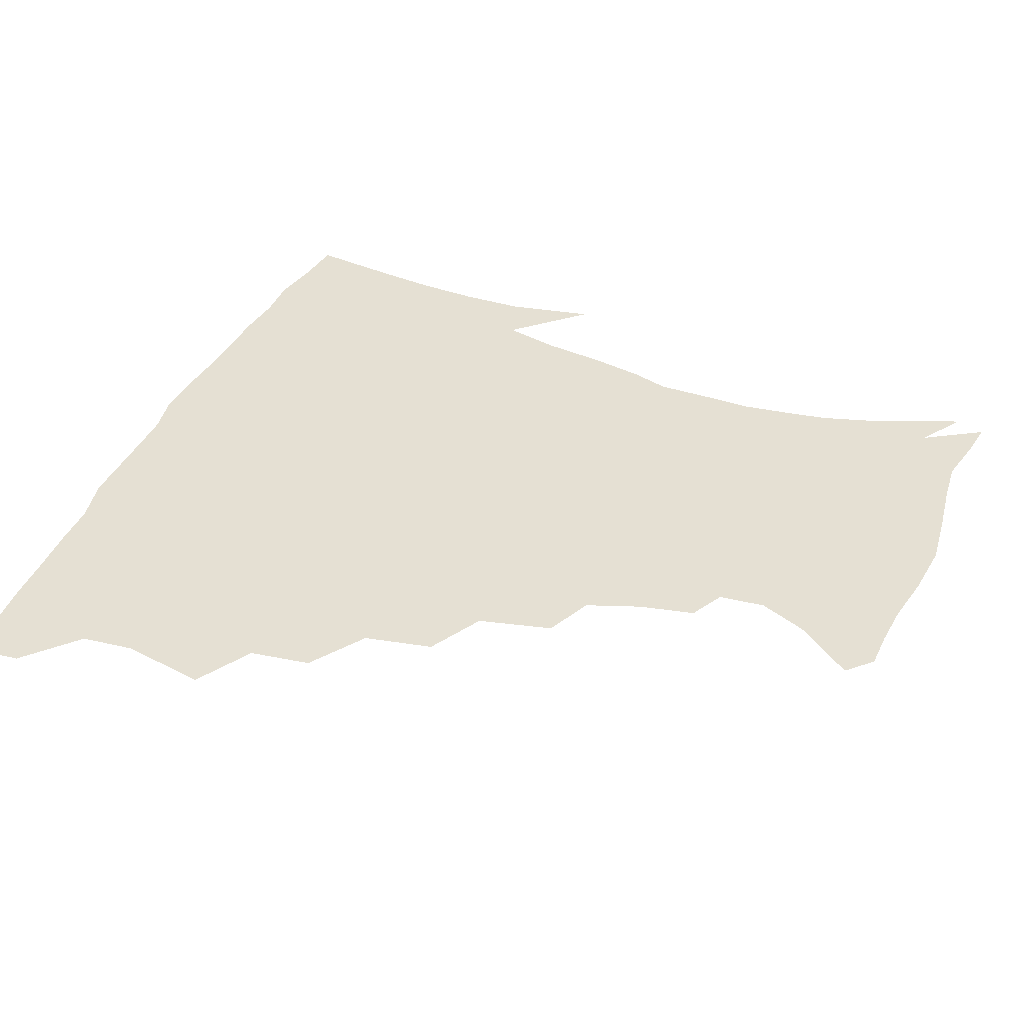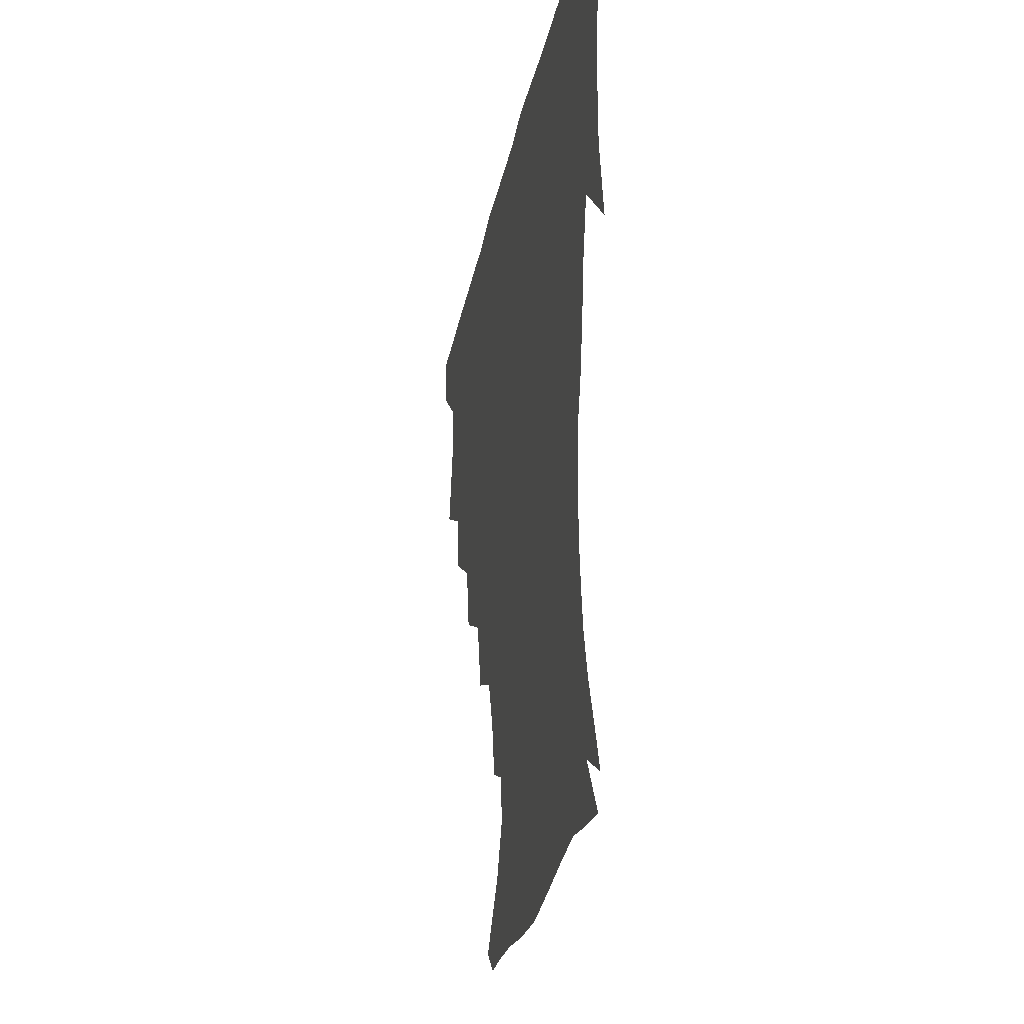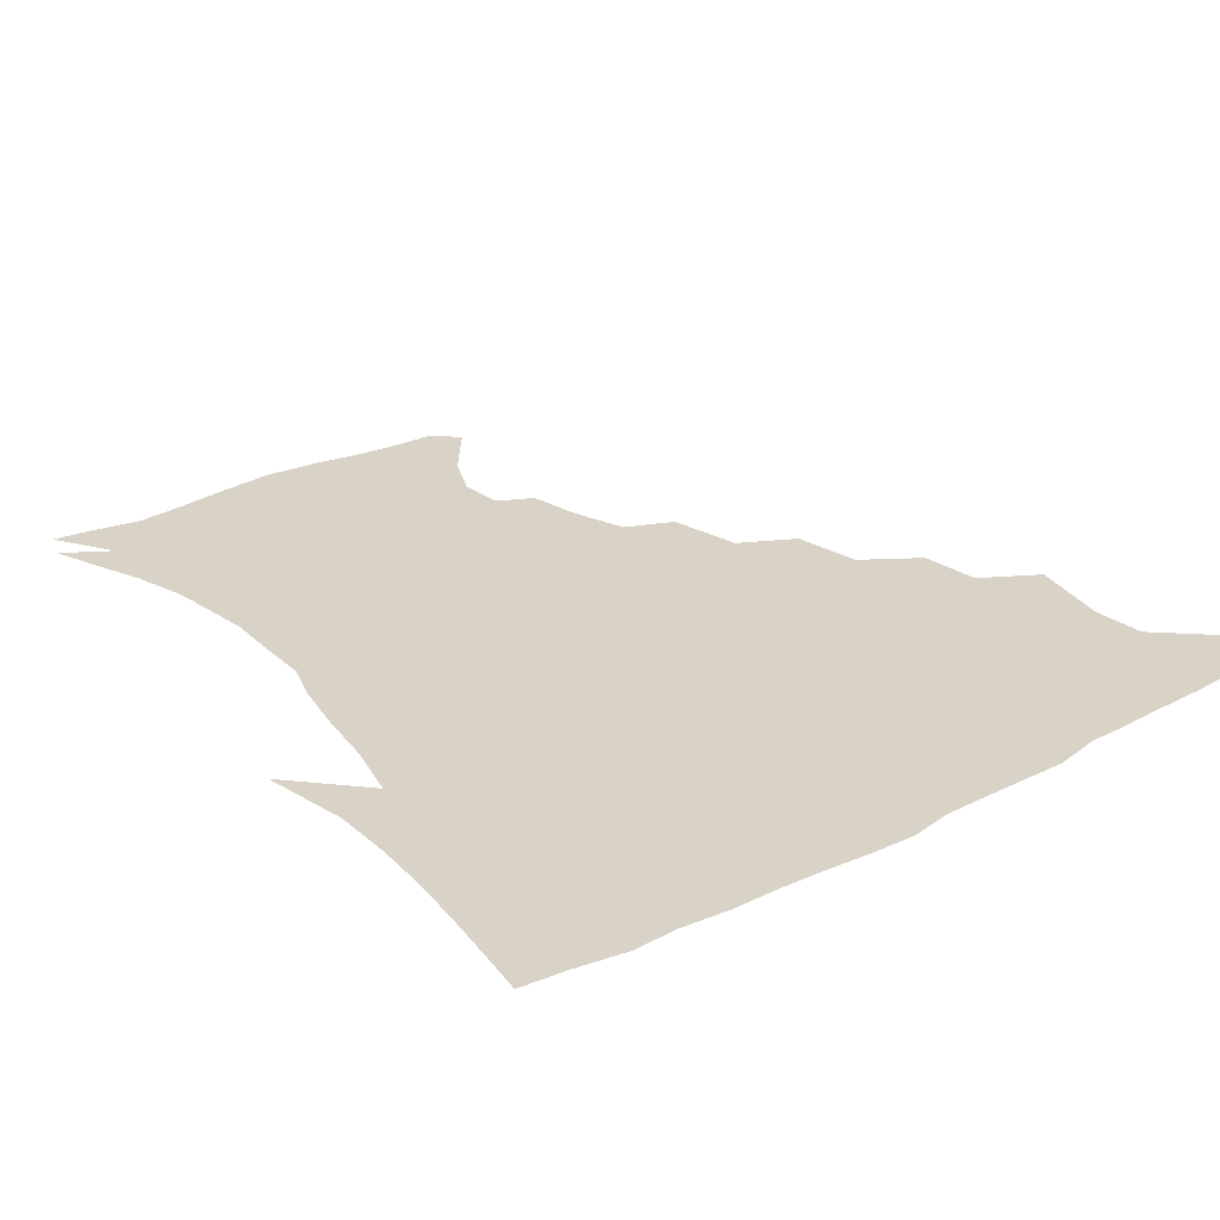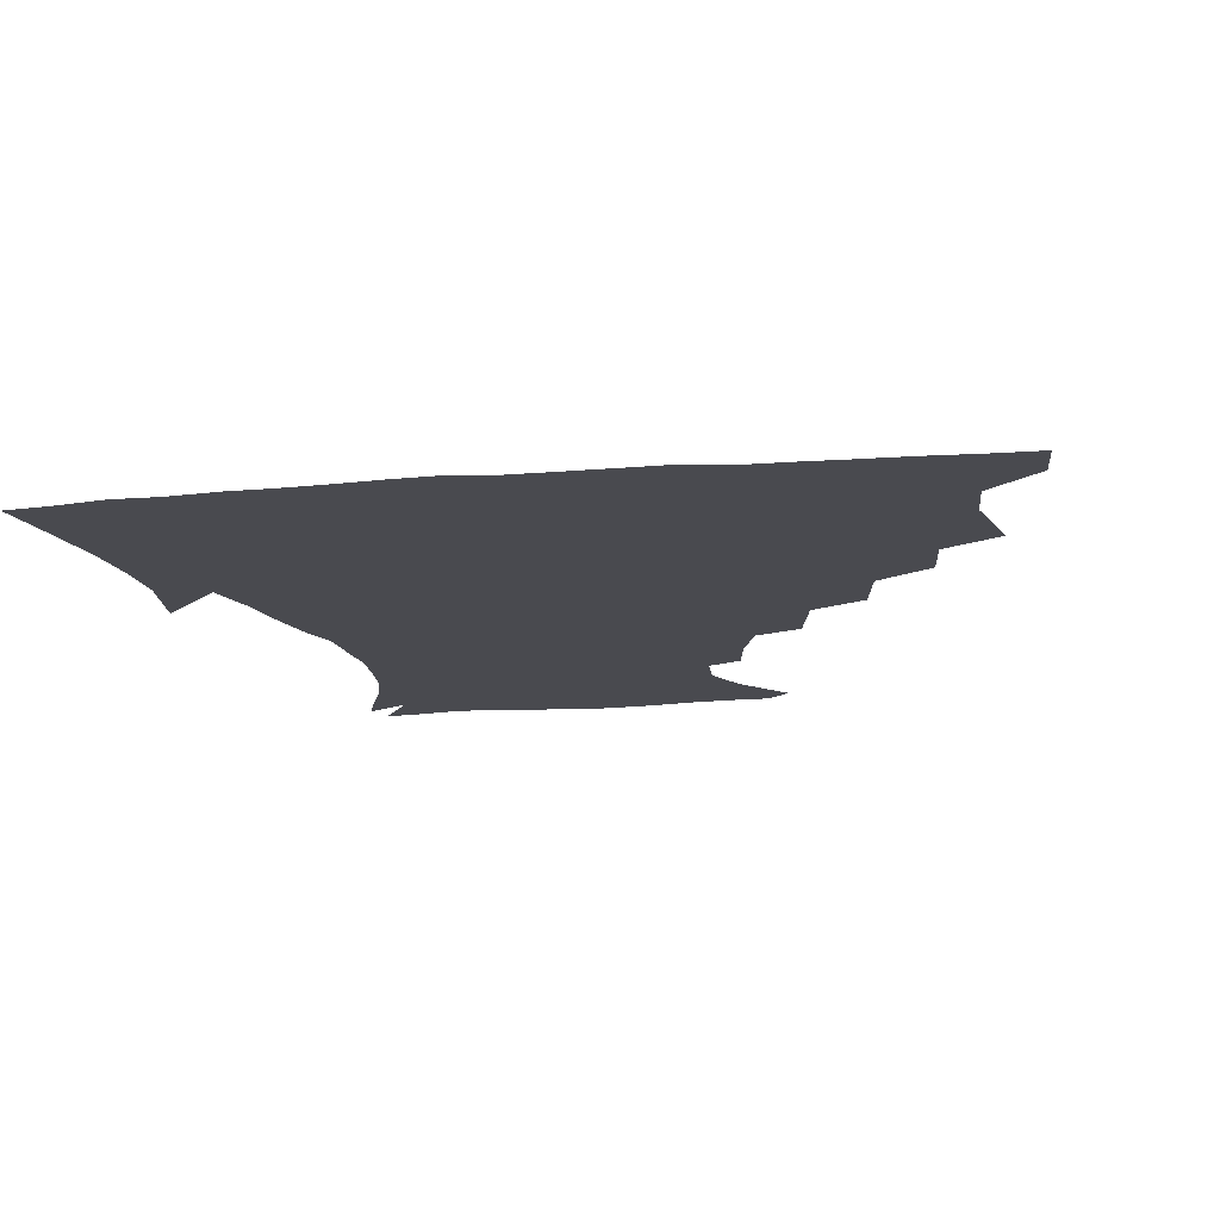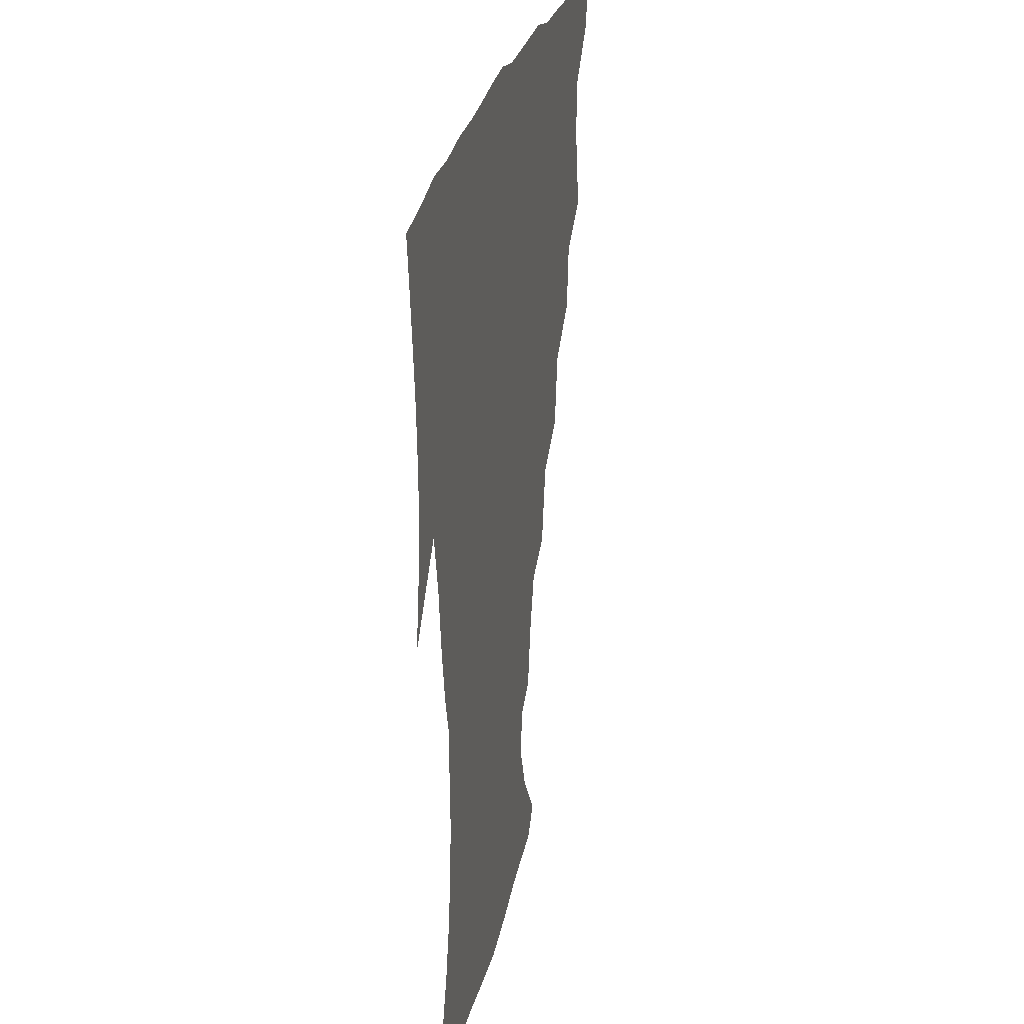
<metadata>
{"format":"obj","ext":"obj","renderer":"f3d","projection":"perspective","resolution":1024,"background":"white","views":[{"elev":38.2,"azim":-68.3,"up":"+Z"},{"elev":-29.3,"azim":78.9,"up":"+Y"},{"elev":27.8,"azim":142.3,"up":"+Z"},{"elev":-13.6,"azim":-169.1,"up":"+Z"},{"elev":25.4,"azim":101.0,"up":"+Y"}]}
</metadata>
<code>
v 437 403.3 0
v 435.6 419.8 0
v 449.5 343.5 0
v 455.4 370.5 0
v 453.9 387.6 0
v 453.3 404.1 0
v 451.9 420.2 0
v 470.6 312.8 0
v 468.1 332.4 0
v 471.9 357.8 0
v 471.5 374.6 0
v 469.8 389.8 0
v 468.5 405.2 0
v 467.4 421.2 0
v 492.9 278.3 0
v 488.9 300.4 0
v 489 326 0
v 486.8 342.5 0
v 487.9 361.6 0
v 486.6 376.5 0
v 485.1 391 0
v 483.8 406 0
v 482.8 421.5 0
v 516.4 244.5 0
v 511.1 268.3 0
v 506.1 289 0
v 504.7 312.9 0
v 504.3 332.2 0
v 503.8 349.3 0
v 501.9 362.9 0
v 501 377.5 0
v 499.8 391.9 0
v 498.8 406.3 0
v 497.8 422.1 0
v 541.5 202.5 0
v 538 220.4 0
v 531.9 237.7 0
v 526.6 259 0
v 522.9 279 0
v 519.6 296.3 0
v 518.2 315.2 0
v 518.5 335.4 0
v 517.7 350.4 0
v 516.5 364.2 0
v 515.4 378.3 0
v 514.4 392.6 0
v 513.4 407.5 0
v 512.7 422.2 0
v 532.4 147.4 0
v 547.2 166.1 0
v 554.1 181.6 0
v 553 196.6 0
v 549.6 216 0
v 545.6 230.7 0
v 541.3 248.8 0
v 537.7 265.7 0
v 535.6 287.1 0
v 534 304.4 0
v 533.5 321.9 0
v 532.4 336.8 0
v 531.8 351.2 0
v 531.2 365.2 0
v 529.7 379 0
v 529.2 393.1 0
v 528.2 408 0
v 527.7 425.2 0
v 540.3 139.6 0
v 550.7 154.7 0
v 561.1 174.5 0
v 562.1 186.9 0
v 561 205.8 0
v 558.6 224.1 0
v 555.2 241 0
v 552.1 255.2 0
v 549.9 272.8 0
v 548.5 291.8 0
v 547.5 308 0
v 547.3 324.4 0
v 546 337 0
v 546 352.1 0
v 545.7 365.9 0
v 545.1 379.3 0
v 544.3 393.2 0
v 542.8 408.8 0
v 542 425 0
v 552.5 139.2 0
v 565.5 159.3 0
v 571.7 179.7 0
v 571.9 195.1 0
v 570.2 212.3 0
v 568.4 231.5 0
v 565.8 244.9 0
v 563.7 261.7 0
v 562.9 279.2 0
v 561.4 293.8 0
v 560.7 309.9 0
v 560.8 325.9 0
v 560 338.3 0
v 560.2 352.8 0
v 559.9 366.1 0
v 559.4 379.5 0
v 559 393.1 0
v 557.9 407.7 0
v 556.2 424.8 0
v 567 138 0
v 579.2 163.2 0
v 581.6 179.9 0
v 581.5 198.3 0
v 580.6 213.4 0
v 578.2 232.9 0
v 576.9 247.4 0
v 575.4 262.9 0
v 574.9 281.4 0
v 574.6 297.7 0
v 574.3 312.2 0
v 574 325.8 0
v 574.1 339.5 0
v 574.6 353.7 0
v 573.7 366.3 0
v 573.7 379.7 0
v 573.3 393.3 0
v 571.9 408.4 0
v 570.4 424.7 0
v 583.9 135 0
v 591 163.1 0
v 592.7 183.4 0
v 591.6 200.4 0
v 590.8 220.3 0
v 589.2 235.1 0
v 588.5 249.6 0
v 587.4 265.2 0
v 587.1 284.2 0
v 587.3 299.4 0
v 587.3 312 0
v 587.5 326 0
v 587.8 340.1 0
v 588.4 353.9 0
v 588.9 367.1 0
v 588.3 380 0
v 587.6 393.4 0
v 586 409.5 0
v 584 427 0
v 602.3 133.2 0
v 603.3 164.3 0
v 603.5 185.4 0
v 602.5 202.2 0
v 601.2 220.1 0
v 599.7 235.7 0
v 599.8 251.8 0
v 599.6 267.3 0
v 599.3 283.7 0
v 599.6 298.3 0
v 600.2 311.9 0
v 600.7 327 0
v 601.1 339.3 0
v 602.3 354.8 0
v 602.5 367.3 0
v 602.3 380.3 0
v 601.7 394.2 0
v 600.7 408.9 0
v 598.2 426.3 0
v 621.5 135.2 0
v 617.3 159 0
v 614.6 183.2 0
v 612.9 202.1 0
v 611.5 220.5 0
v 611.5 232.4 0
v 610.5 250.8 0
v 610.9 267 0
v 611.3 282.6 0
v 612 297.2 0
v 612.9 313.8 0
v 613.8 326.3 0
v 614.9 341.2 0
v 615.5 354.8 0
v 616.3 367.2 0
v 616.8 380.3 0
v 616.7 393.7 0
v 615.7 408.2 0
v 613.1 425 0
v 638 137.3 0
v 630.1 159.3 0
v 625.3 183.5 0
v 623.3 201.9 0
v 621.7 219.5 0
v 621.8 235.1 0
v 621.8 250.3 0
v 622.4 264.6 0
v 623.2 279.8 0
v 624.4 294.8 0
v 625.3 310.7 0
v 626.5 326.7 0
v 627.9 340.4 0
v 628.8 353.2 0
v 629.9 367.1 0
v 630.8 380.3 0
v 631.1 393.5 0
v 630.5 407.7 0
v 628.2 424 0
v 652.7 138.6 0
v 643.2 158.1 0
v 636.4 181.8 0
v 633.8 199.5 0
v 632.2 216.7 0
v 632.6 230 0
v 632.1 247.7 0
v 633.3 262.1 0
v 634.8 275.7 0
v 636.1 292.3 0
v 637.4 309.4 0
v 639.4 322.8 0
v 640.4 340.1 0
v 641.9 352.6 0
v 643.2 366.8 0
v 644.4 380 0
v 645.8 393.1 0
v 645.5 406.8 0
v 643 423.8 0
v 668.1 135.4 0
v 655.4 157.3 0
v 649.5 175.5 0
v 644.7 195.3 0
v 642.2 213.2 0
v 642.1 228 0
v 642.6 242.1 0
v 643.6 257.5 0
v 645.4 272.1 0
v 647.2 289 0
v 649.3 305.2 0
v 651.6 321.2 0
v 653 337.4 0
v 654.5 352.4 0
v 656.4 365.5 0
v 657.7 378.7 0
v 659.2 392.7 0
v 659.9 406 0
v 658.8 422 0
v 681.1 133.6 0
v 669.3 153 0
v 662.1 170.7 0
v 657.4 187.3 0
v 653.6 205.1 0
v 652.6 220.2 0
v 652.5 235.3 0
v 653.4 250.8 0
v 655 267.3 0
v 658.3 280.8 0
v 661 297.8 0
v 663.5 316.4 0
v 665.2 334.9 0
v 667.3 348.6 0
v 669 365.1 0
v 671 378.7 0
v 672.7 392 0
v 673.9 405.7 0
v 673.5 422.4 0
v 684.4 143.3 0
v 679.3 157.4 0
v 672.6 174.5 0
v 668 190.9 0
v 665.9 205.1 0
v 664.1 221.6 0
v 664.7 235.9 0
v 665.1 254.8 0
v 669.2 267.5 0
v 672.6 284.4 0
v 675.7 305.1 0
v 680.4 323.7 0
v 679 346.3 0
v 681.2 361.5 0
v 684.1 375.6 0
v 686.2 390.4 0
v 688.1 404.4 0
v 689.7 419.4 0
v 702 300.7 0
v 696.9 329.4 0
v 696.9 349.6 0
v 698.2 368.6 0
v 700.4 386.4 0
v 702.6 402.4 0
v 705 417.7 0
f 5 6 1
f 1 6 2
f 6 7 2
f 9 10 3
f 3 10 4
f 10 11 4
f 4 11 5
f 11 12 5
f 5 12 6
f 12 13 6
f 6 13 7
f 13 14 7
f 16 17 8
f 8 17 9
f 17 18 9
f 9 18 10
f 18 19 10
f 10 19 11
f 19 20 11
f 11 20 12
f 20 21 12
f 12 21 13
f 21 22 13
f 13 22 14
f 22 23 14
f 25 26 15
f 15 26 16
f 26 27 16
f 16 27 17
f 27 28 17
f 17 28 18
f 28 29 18
f 18 29 19
f 29 30 19
f 19 30 20
f 30 31 20
f 20 31 21
f 31 32 21
f 21 32 22
f 32 33 22
f 22 33 23
f 33 34 23
f 37 38 24
f 24 38 25
f 38 39 25
f 25 39 26
f 39 40 26
f 26 40 27
f 40 41 27
f 27 41 28
f 41 42 28
f 28 42 29
f 42 43 29
f 29 43 30
f 43 44 30
f 30 44 31
f 44 45 31
f 31 45 32
f 45 46 32
f 32 46 33
f 46 47 33
f 33 47 34
f 47 48 34
f 52 53 35
f 35 53 36
f 53 54 36
f 36 54 37
f 54 55 37
f 37 55 38
f 55 56 38
f 38 56 39
f 56 57 39
f 39 57 40
f 57 58 40
f 40 58 41
f 58 59 41
f 41 59 42
f 59 60 42
f 42 60 43
f 60 61 43
f 43 61 44
f 61 62 44
f 44 62 45
f 62 63 45
f 45 63 46
f 63 64 46
f 46 64 47
f 64 65 47
f 47 65 48
f 65 66 48
f 67 68 49
f 49 68 50
f 68 69 50
f 50 69 51
f 69 70 51
f 51 70 52
f 70 71 52
f 52 71 53
f 71 72 53
f 53 72 54
f 72 73 54
f 54 73 55
f 73 74 55
f 55 74 56
f 74 75 56
f 56 75 57
f 75 76 57
f 57 76 58
f 76 77 58
f 58 77 59
f 77 78 59
f 59 78 60
f 78 79 60
f 60 79 61
f 79 80 61
f 61 80 62
f 80 81 62
f 62 81 63
f 81 82 63
f 63 82 64
f 82 83 64
f 64 83 65
f 83 84 65
f 65 84 66
f 84 85 66
f 67 86 68
f 86 87 68
f 68 87 69
f 87 88 69
f 69 88 70
f 88 89 70
f 70 89 71
f 89 90 71
f 71 90 72
f 90 91 72
f 72 91 73
f 91 92 73
f 73 92 74
f 92 93 74
f 74 93 75
f 93 94 75
f 75 94 76
f 94 95 76
f 76 95 77
f 95 96 77
f 77 96 78
f 96 97 78
f 78 97 79
f 97 98 79
f 79 98 80
f 98 99 80
f 80 99 81
f 99 100 81
f 81 100 82
f 100 101 82
f 82 101 83
f 101 102 83
f 83 102 84
f 102 103 84
f 84 103 85
f 103 104 85
f 86 105 87
f 105 106 87
f 87 106 88
f 106 107 88
f 88 107 89
f 107 108 89
f 89 108 90
f 108 109 90
f 90 109 91
f 109 110 91
f 91 110 92
f 110 111 92
f 92 111 93
f 111 112 93
f 93 112 94
f 112 113 94
f 94 113 95
f 113 114 95
f 95 114 96
f 114 115 96
f 96 115 97
f 115 116 97
f 97 116 98
f 116 117 98
f 98 117 99
f 117 118 99
f 99 118 100
f 118 119 100
f 100 119 101
f 119 120 101
f 101 120 102
f 120 121 102
f 102 121 103
f 121 122 103
f 103 122 104
f 122 123 104
f 105 124 106
f 124 125 106
f 106 125 107
f 125 126 107
f 107 126 108
f 126 127 108
f 108 127 109
f 127 128 109
f 109 128 110
f 128 129 110
f 110 129 111
f 129 130 111
f 111 130 112
f 130 131 112
f 112 131 113
f 131 132 113
f 113 132 114
f 132 133 114
f 114 133 115
f 133 134 115
f 115 134 116
f 134 135 116
f 116 135 117
f 135 136 117
f 117 136 118
f 136 137 118
f 118 137 119
f 137 138 119
f 119 138 120
f 138 139 120
f 120 139 121
f 139 140 121
f 121 140 122
f 140 141 122
f 122 141 123
f 141 142 123
f 124 143 125
f 143 144 125
f 125 144 126
f 144 145 126
f 126 145 127
f 145 146 127
f 127 146 128
f 146 147 128
f 128 147 129
f 147 148 129
f 129 148 130
f 148 149 130
f 130 149 131
f 149 150 131
f 131 150 132
f 150 151 132
f 132 151 133
f 151 152 133
f 133 152 134
f 152 153 134
f 134 153 135
f 153 154 135
f 135 154 136
f 154 155 136
f 136 155 137
f 155 156 137
f 137 156 138
f 156 157 138
f 138 157 139
f 157 158 139
f 139 158 140
f 158 159 140
f 140 159 141
f 159 160 141
f 141 160 142
f 160 161 142
f 143 162 144
f 162 163 144
f 144 163 145
f 163 164 145
f 145 164 146
f 164 165 146
f 146 165 147
f 165 166 147
f 147 166 148
f 166 167 148
f 148 167 149
f 167 168 149
f 149 168 150
f 168 169 150
f 150 169 151
f 169 170 151
f 151 170 152
f 170 171 152
f 152 171 153
f 171 172 153
f 153 172 154
f 172 173 154
f 154 173 155
f 173 174 155
f 155 174 156
f 174 175 156
f 156 175 157
f 175 176 157
f 157 176 158
f 176 177 158
f 158 177 159
f 177 178 159
f 159 178 160
f 178 179 160
f 160 179 161
f 179 180 161
f 162 181 163
f 181 182 163
f 163 182 164
f 182 183 164
f 164 183 165
f 183 184 165
f 165 184 166
f 184 185 166
f 166 185 167
f 185 186 167
f 167 186 168
f 186 187 168
f 168 187 169
f 187 188 169
f 169 188 170
f 188 189 170
f 170 189 171
f 189 190 171
f 171 190 172
f 190 191 172
f 172 191 173
f 191 192 173
f 173 192 174
f 192 193 174
f 174 193 175
f 193 194 175
f 175 194 176
f 194 195 176
f 176 195 177
f 195 196 177
f 177 196 178
f 196 197 178
f 178 197 179
f 197 198 179
f 179 198 180
f 198 199 180
f 181 200 182
f 200 201 182
f 182 201 183
f 201 202 183
f 183 202 184
f 202 203 184
f 184 203 185
f 203 204 185
f 185 204 186
f 204 205 186
f 186 205 187
f 205 206 187
f 187 206 188
f 206 207 188
f 188 207 189
f 207 208 189
f 189 208 190
f 208 209 190
f 190 209 191
f 209 210 191
f 191 210 192
f 210 211 192
f 192 211 193
f 211 212 193
f 193 212 194
f 212 213 194
f 194 213 195
f 213 214 195
f 195 214 196
f 214 215 196
f 196 215 197
f 215 216 197
f 197 216 198
f 216 217 198
f 198 217 199
f 217 218 199
f 200 219 201
f 219 220 201
f 201 220 202
f 220 221 202
f 202 221 203
f 221 222 203
f 203 222 204
f 222 223 204
f 204 223 205
f 223 224 205
f 205 224 206
f 224 225 206
f 206 225 207
f 225 226 207
f 207 226 208
f 226 227 208
f 208 227 209
f 227 228 209
f 209 228 210
f 228 229 210
f 210 229 211
f 229 230 211
f 211 230 212
f 230 231 212
f 212 231 213
f 231 232 213
f 213 232 214
f 232 233 214
f 214 233 215
f 233 234 215
f 215 234 216
f 234 235 216
f 216 235 217
f 235 236 217
f 217 236 218
f 236 237 218
f 219 238 220
f 238 239 220
f 220 239 221
f 239 240 221
f 221 240 222
f 240 241 222
f 222 241 223
f 241 242 223
f 223 242 224
f 242 243 224
f 224 243 225
f 243 244 225
f 225 244 226
f 244 245 226
f 226 245 227
f 245 246 227
f 227 246 228
f 246 247 228
f 228 247 229
f 247 248 229
f 229 248 230
f 248 249 230
f 230 249 231
f 249 250 231
f 231 250 232
f 250 251 232
f 232 251 233
f 251 252 233
f 233 252 234
f 252 253 234
f 234 253 235
f 253 254 235
f 235 254 236
f 254 255 236
f 236 255 237
f 255 256 237
f 239 257 240
f 257 258 240
f 240 258 241
f 258 259 241
f 241 259 242
f 259 260 242
f 242 260 243
f 260 261 243
f 243 261 244
f 261 262 244
f 244 262 245
f 262 263 245
f 245 263 246
f 263 264 246
f 246 264 247
f 264 265 247
f 247 265 248
f 265 266 248
f 248 266 249
f 266 267 249
f 249 267 250
f 267 268 250
f 250 268 251
f 268 269 251
f 251 269 252
f 269 270 252
f 252 270 253
f 270 271 253
f 253 271 254
f 271 272 254
f 254 272 255
f 272 273 255
f 255 273 256
f 273 274 256
f 268 275 269
f 275 276 269
f 269 276 270
f 276 277 270
f 270 277 271
f 277 278 271
f 271 278 272
f 278 279 272
f 272 279 273
f 279 280 273
f 273 280 274
f 280 281 274

</code>
